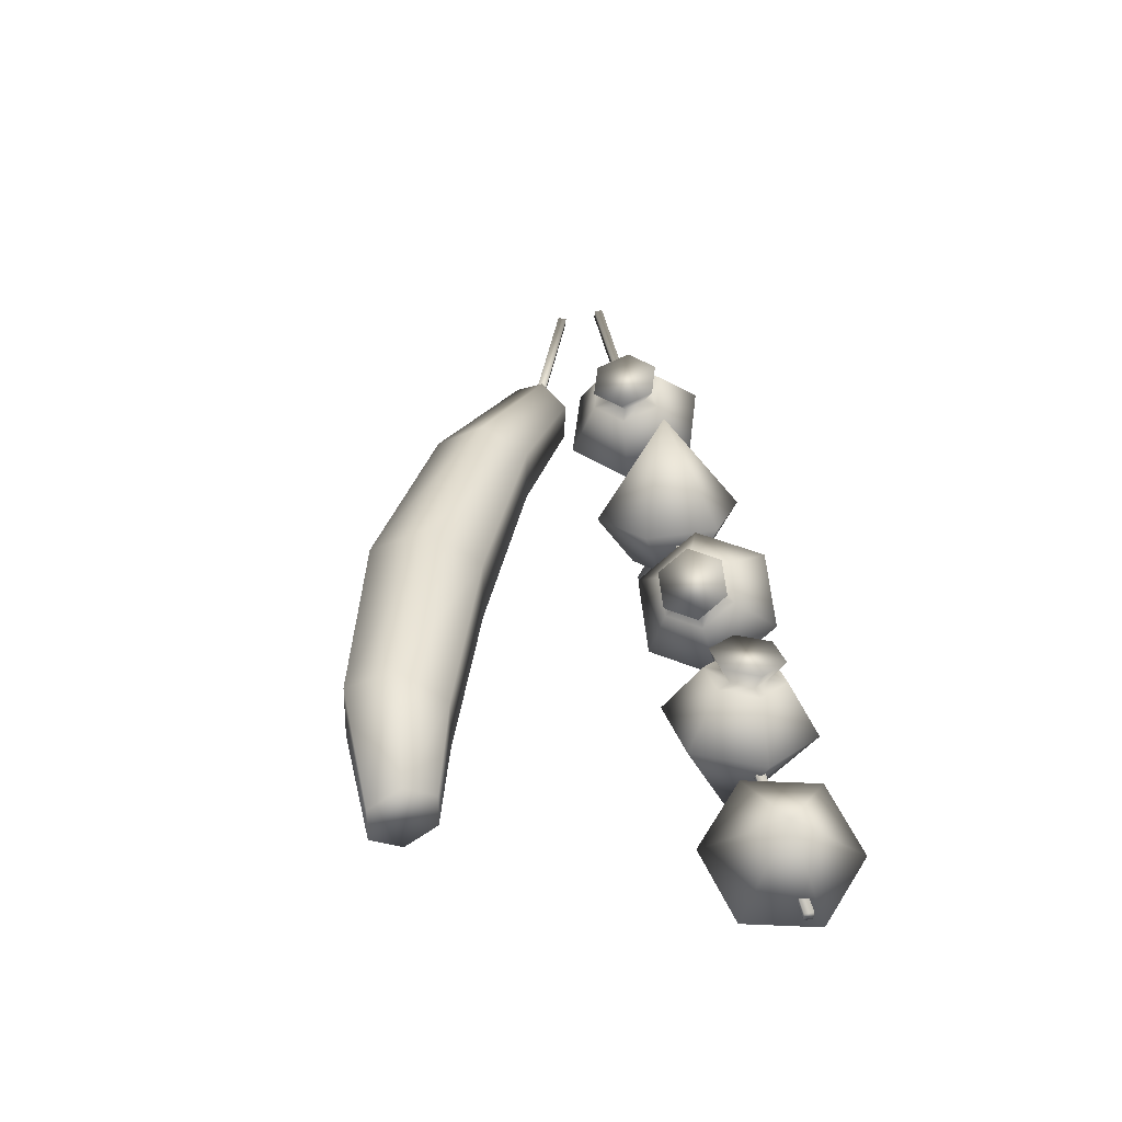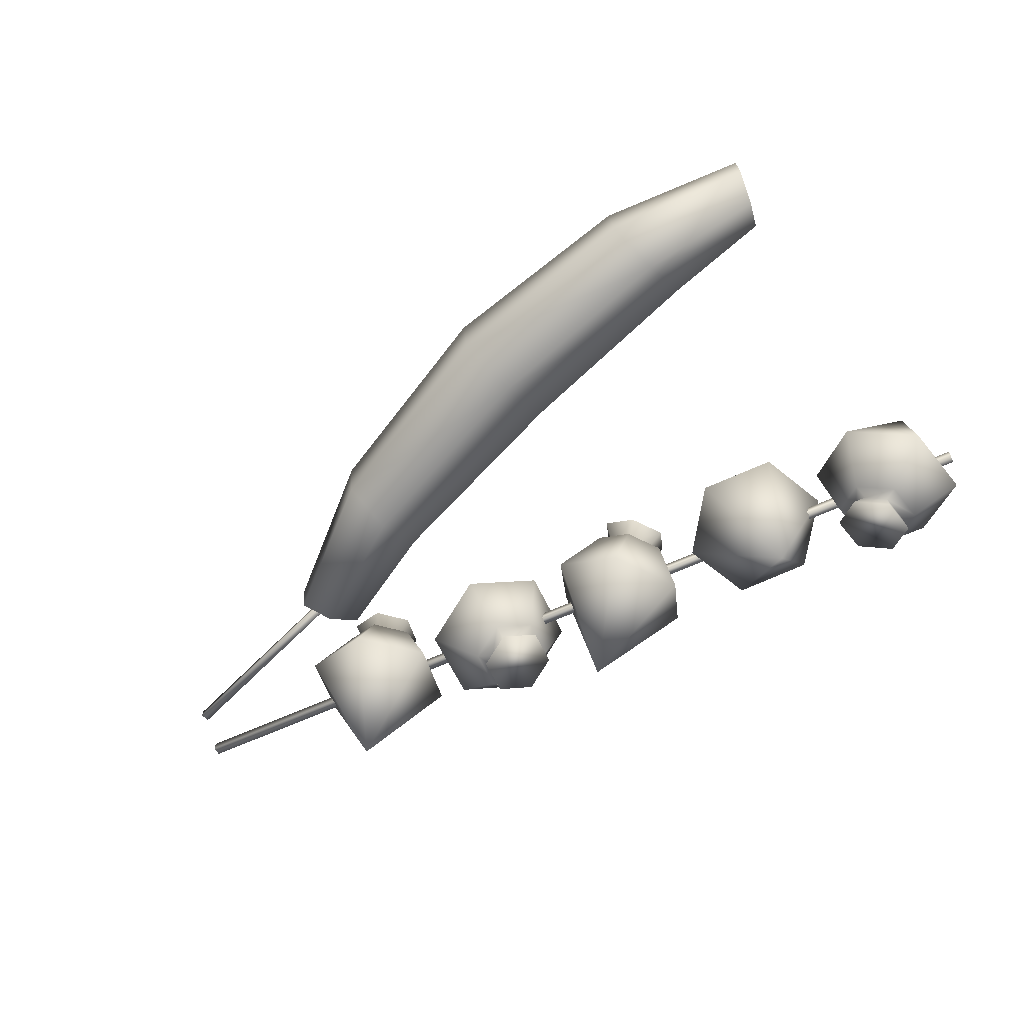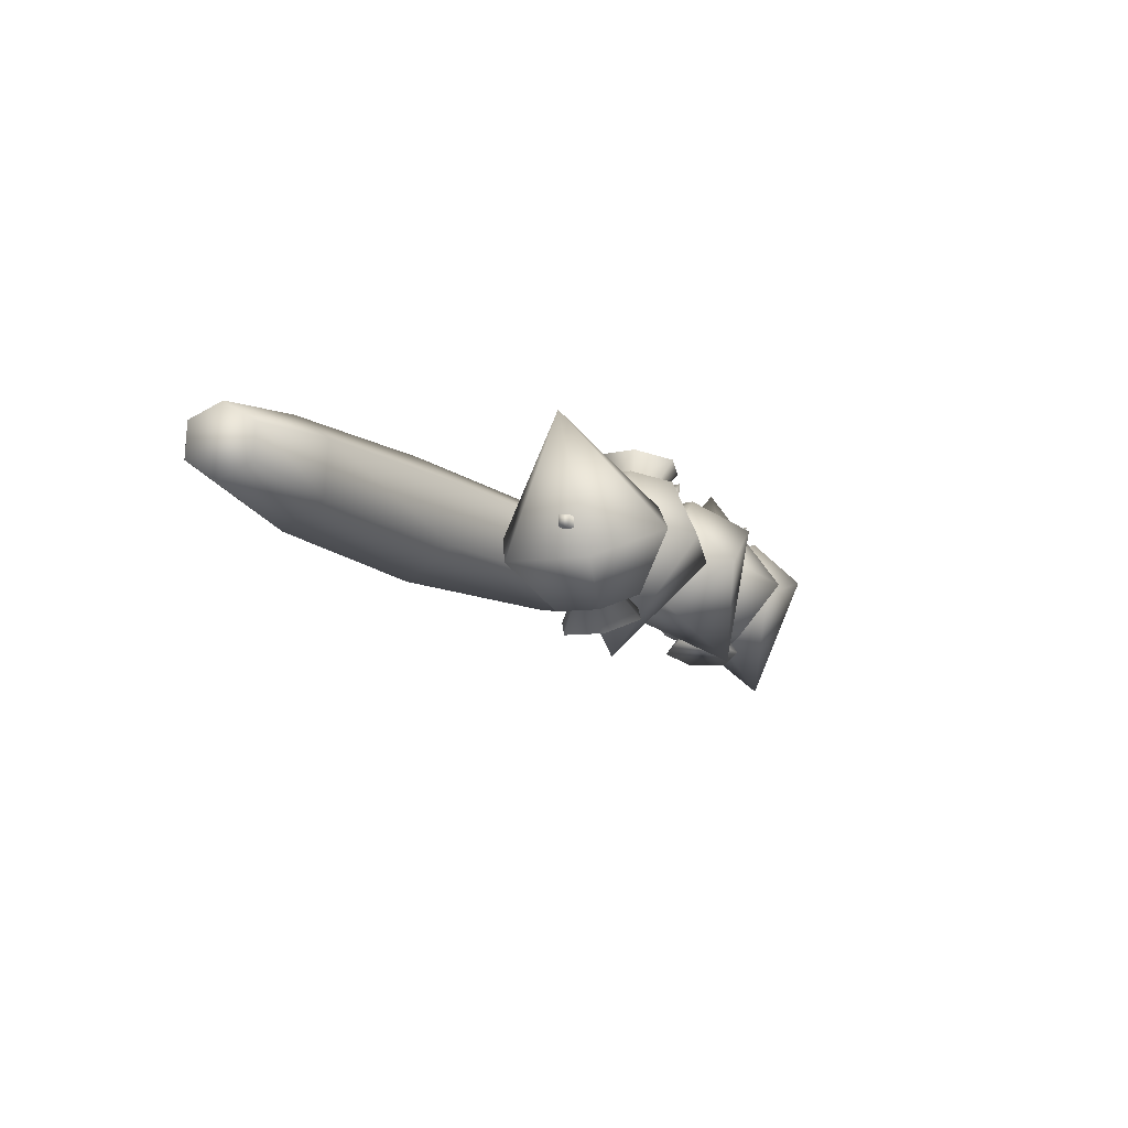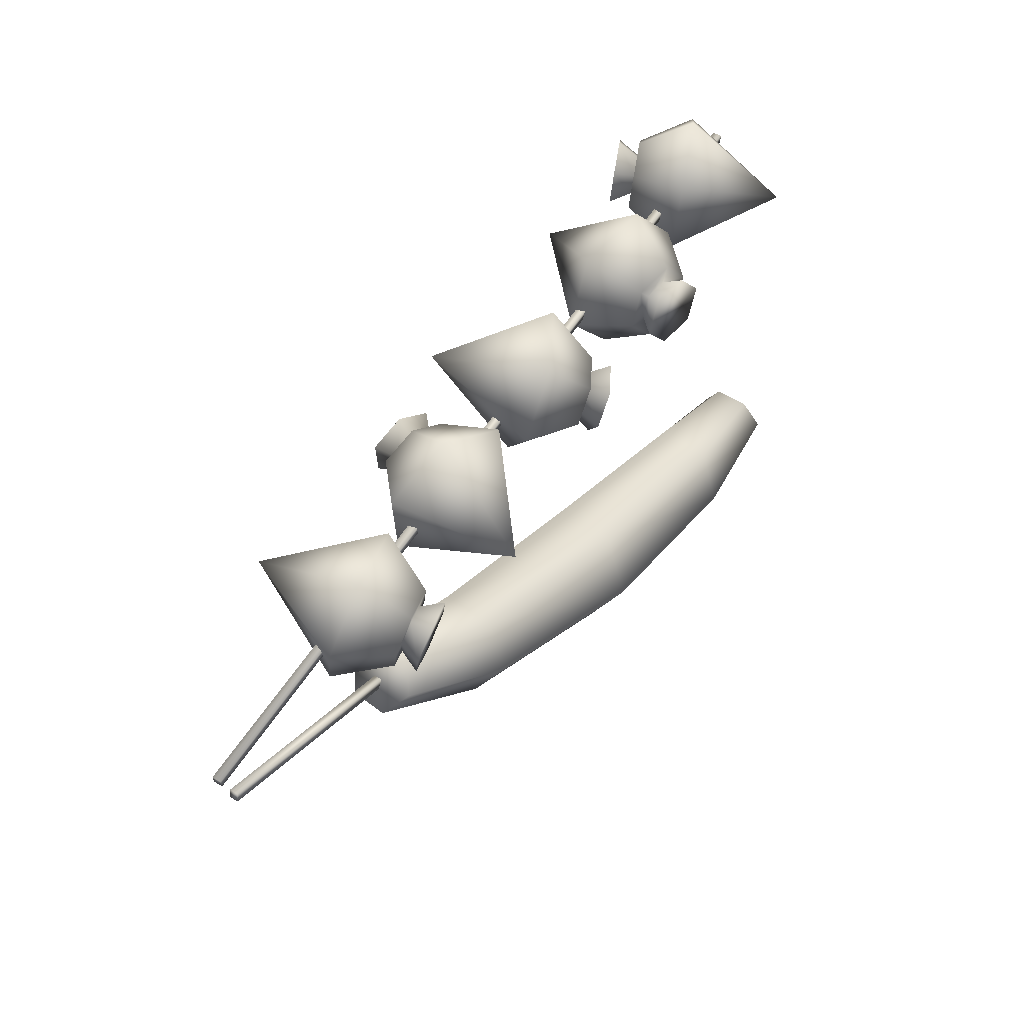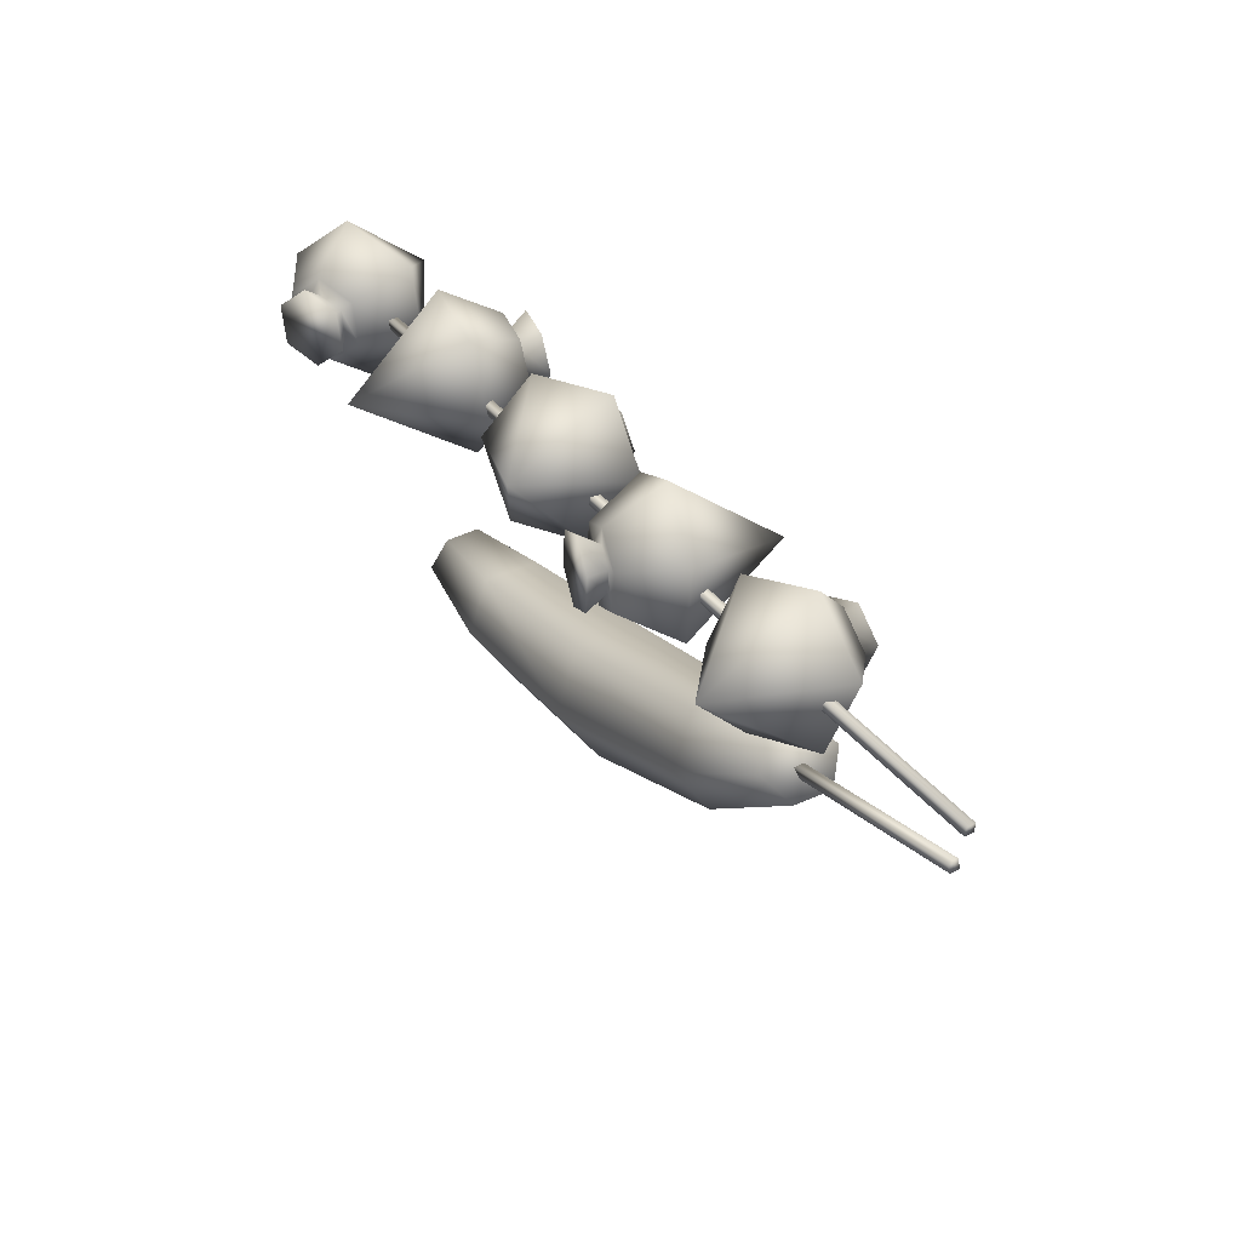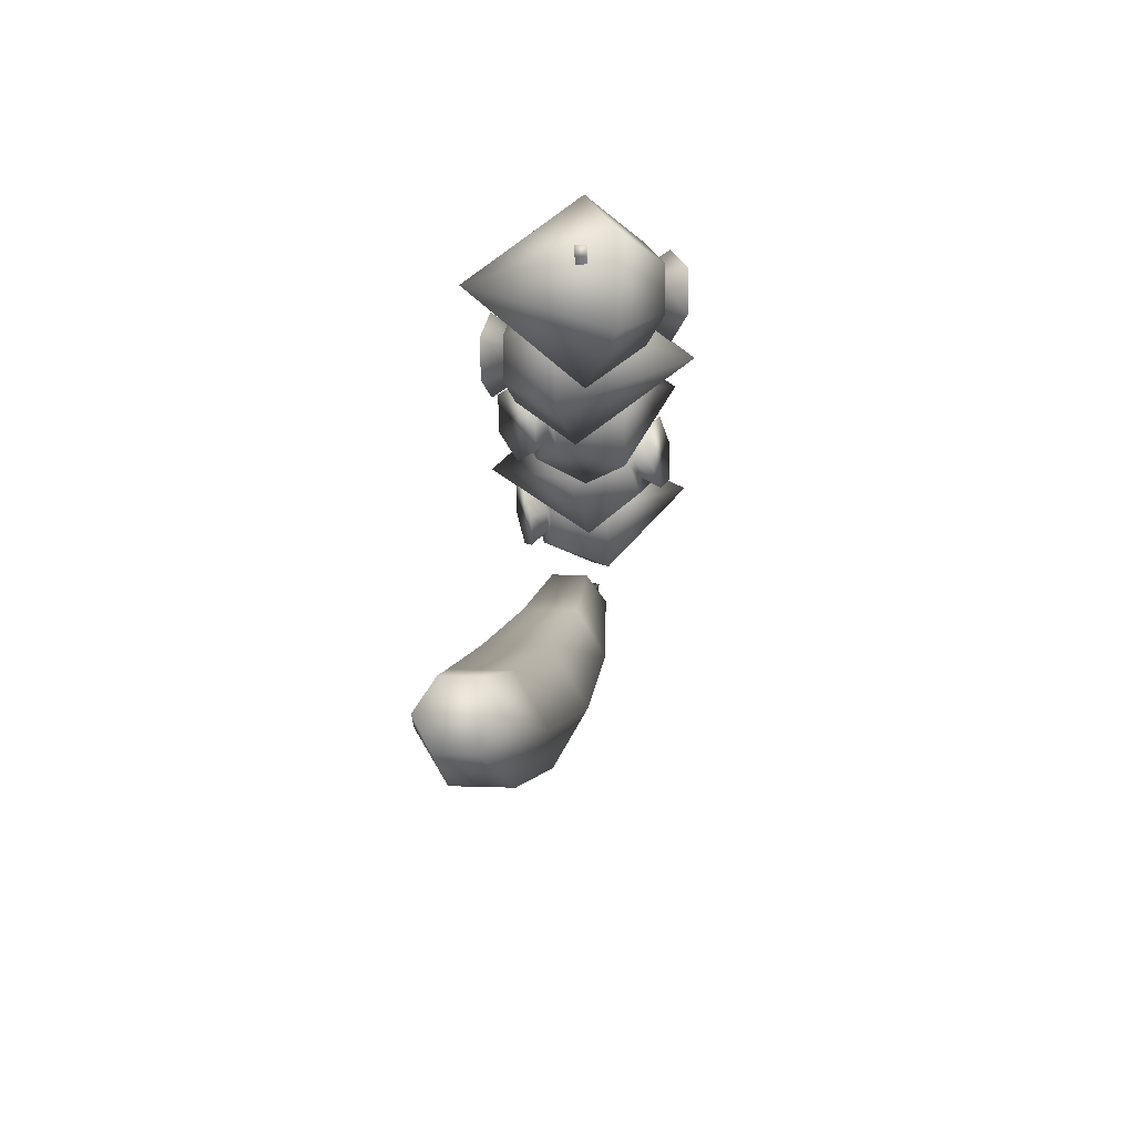
<metadata>
{"format":"obj","ext":"obj","renderer":"f3d","projection":"perspective","resolution":1024,"background":"white","views":[{"elev":42.3,"azim":-97.0,"up":"+Y"},{"elev":-61.4,"azim":-151.1,"up":"+Y"},{"elev":-6.6,"azim":-70.6,"up":"+Y"},{"elev":53.8,"azim":122.5,"up":"+Z"},{"elev":36.8,"azim":54.3,"up":"+Z"},{"elev":-10.1,"azim":-88.5,"up":"+Z"}]}
</metadata>
<code>
o Cone.001
v 0.2987 0.04241 0.006482
v 0.2854 0.04241 0.01973
v 0.2677 0.03789 0.01528
v 0.2634 0.03336 -0.002424
v 0.2767 0.03336 -0.01568
v 0.2944 0.03789 -0.01122
v 0.2942 0.03032 0.006941
v 0.2859 0.03032 0.01522
v 0.2748 0.02749 0.01244
v 0.2721 0.02467 0.001378
v 0.2804 0.02467 -0.006902
v 0.2915 0.02749 -0.00412
v 0.3024 0.0324 0.008994
v 0.2879 0.0324 0.02339
v 0.2687 0.02749 0.01855
v 0.264 0.02259 -0.000676
v 0.2784 0.02259 -0.01507
v 0.2976 0.02749 -0.01023
v 0.325 0.01081 0.0187
v 0.2975 0.01081 0.04611
v 0.2989 -0.04962 0.01997
v 0.2609 0.001456 0.0369
v 0.2519 -0.007892 0.000293
v 0.2794 -0.007892 -0.02711
v 0.316 0.001456 -0.0179
v 0.06226 0.004961 -0.01163
v 0.02471 0.01266 -0.005353
v 0.01067 0.01266 0.03087
v 0.03419 0.004961 0.06081
v 0.03688 -0.0468 0.0202
v 0.07174 -0.002734 0.05454
v 0.08578 -0.002734 0.01832
v 0.06138 0.03135 0.007809
v 0.04165 0.03539 0.01111
v 0.03428 0.03539 0.03013
v 0.04663 0.03135 0.04586
v 0.06636 0.02731 0.04256
v 0.07373 0.02731 0.02354
v 0.05824 0.03135 0.01589
v 0.0469 0.03367 0.01778
v 0.04266 0.03367 0.02873
v 0.04976 0.03135 0.03778
v 0.06111 0.02902 0.03588
v 0.06535 0.02902 0.02494
v 0.0631 0.04188 0.01021
v 0.04494 0.0456 0.01324
v 0.03815 0.0456 0.03076
v 0.04952 0.04188 0.04525
v 0.06769 0.03816 0.04221
v 0.07447 0.03816 0.02469
v 0.2077 0.001366 -0.02273
v 0.2408 -0.00925 -0.005414
v 0.2433 -0.00925 0.03335
v 0.2127 0.001366 0.0548
v 0.227 0.05182 0.01495
v 0.1796 0.01198 0.03748
v 0.1771 0.01198 -0.001289
v 0.2004 -0.02435 -0.003776
v 0.2177 -0.02993 0.005321
v 0.2191 -0.02993 0.02568
v 0.203 -0.02435 0.03694
v 0.1856 -0.01878 0.02785
v 0.1843 -0.01878 0.007488
v 0.2009 -0.02435 0.004871
v 0.2109 -0.02756 0.0101
v 0.2117 -0.02756 0.02182
v 0.2024 -0.02435 0.0283
v 0.1924 -0.02115 0.02306
v 0.1917 -0.02115 0.01135
v 0.1971 -0.03462 -0.001945
v 0.2131 -0.03975 0.006432
v 0.2143 -0.03975 0.02518
v 0.1995 -0.03462 0.03555
v 0.1835 -0.02948 0.02718
v 0.1823 -0.02948 0.008427
v 0.1334 0.04276 0.01173
v 0.123 0.04276 0.0274
v 0.1066 0.03358 0.02783
v 0.1006 0.02439 0.01259
v 0.111 0.02439 -0.003082
v 0.1274 0.03358 -0.00351
v 0.1323 0.03039 0.01526
v 0.1259 0.03039 0.02505
v 0.1156 0.02465 0.02532
v 0.1119 0.01891 0.0158
v 0.1183 0.01891 0.006008
v 0.1286 0.02465 0.005741
v 0.1399 0.03463 0.01507
v 0.1286 0.03463 0.03208
v 0.1108 0.02465 0.03255
v 0.1043 0.01467 0.016
v 0.1156 0.01467 -0.001021
v 0.1334 0.02465 -0.001487
v 0.1687 0.02128 0.02309
v 0.1473 0.02128 0.05549
v 0.1599 -0.0416 0.04054
v 0.1134 0.00228 0.05638
v 0.101 -0.01672 0.02486
v 0.1224 -0.01672 -0.007541
v 0.1563 0.00228 -0.008427
v -0.06621 -0.002329 0.03626
v -0.06617 0.002329 0.0364
v -0.06647 -0.002329 0.03176
v -0.06647 0.002329 0.03176
v 0.3992 -0.002329 0.006128
v 0.3992 0.002329 0.006128
v 0.3989 -0.002329 0.00148
v 0.3989 0.002329 0.00148
v -0.0269 -0.0421 0.02042
v -0.03014 -0.0421 0.03893
v -0.01708 -0.03555 0.05075
v -0.00079 -0.029 0.04406
v 0.002446 -0.029 0.02556
v -0.01061 -0.03555 0.01374
v -0.02629 -0.02974 0.02411
v -0.02831 -0.02974 0.03567
v -0.02015 -0.02565 0.04306
v -0.009977 -0.02156 0.03888
v -0.007955 -0.02156 0.02731
v -0.01611 -0.02565 0.01993
v -0.03231 -0.03276 0.01866
v -0.03582 -0.03276 0.03876
v -0.02165 -0.02565 0.05159
v -0.003957 -0.01854 0.04433
v -0.000442 -0.01854 0.02423
v -0.01462 -0.02565 0.0114
v -0.05587 -0.01437 0.005177
v -0.06256 -0.01437 0.04344
v -0.04996 0.04784 0.02593
v -0.03557 -0.000835 0.06788
v -0.001887 0.0127 0.05405
v 0.004805 0.0127 0.01579
v -0.02219 -0.000835 -0.008651
v 0.2589 0.0118 -0.05465
v 0.2592 0.01639 -0.05391
v 0.2602 0.01225 -0.05892
v 0.2606 0.01685 -0.05832
v 0.3914 -0.001646 -0.01753
v 0.3918 0.002959 -0.01694
v 0.3928 -0.001185 -0.02195
v 0.3932 0.00342 -0.02135
v 0.3022 0.02059 -0.05557
v 0.2996 0.002008 -0.05656
v 0.2876 -0.006417 -0.04484
v 0.2782 0.003736 -0.03213
v 0.2808 0.02231 -0.03114
v 0.2928 0.03074 -0.04286
v 0.2407 0.03548 -0.1048
v 0.2378 0.007696 -0.1058
v 0.2294 -0.006256 -0.0831
v 0.2238 0.007573 -0.05946
v 0.2267 0.03535 -0.05852
v 0.2351 0.04931 -0.08121
v 0.1433 0.05007 -0.1458
v 0.1399 0.01728 -0.1469
v 0.1299 0.000812 -0.1201
v 0.1233 0.01714 -0.09221
v 0.1267 0.04993 -0.0911
v 0.1367 0.06639 -0.1179
v 0.04244 0.05783 -0.1623
v 0.0395 0.02947 -0.1633
v 0.03087 0.01523 -0.1401
v 0.02518 0.02934 -0.116
v 0.02813 0.0577 -0.115
v 0.03675 0.07195 -0.1382
v -0.03173 0.05824 -0.1555
v -0.03277 0.04004 -0.1562
v -0.03044 0.03026 -0.1409
v -0.02707 0.03869 -0.1251
v -0.02603 0.0569 -0.1245
v -0.02836 0.06667 -0.1397
f 11 10 4 5
f 9 8 2 3
f 7 12 6 1
f 12 11 5 6
f 10 9 3 4
f 6 5 4 3 2 1
f 18 17 11 12
f 16 15 9 10
f 14 13 7 8
f 17 16 10 11
f 15 14 8 9
f 8 7 1 2
f 24 23 16 17
f 23 22 15 16
f 25 24 17 18
f 19 25 18 13
f 22 20 14 15
f 13 18 12 7
f 20 19 13 14
f 19 21 25
f 20 21 19
f 22 21 20
f 23 21 22
f 24 21 23
f 25 21 24
f 26 30 27
f 27 30 28
f 28 30 29
f 29 30 31
f 31 30 32
f 32 30 26
f 31 32 38 37
f 38 33 39 44
f 29 31 37 36
f 32 26 33 38
f 26 27 34 33
f 28 29 36 35
f 27 28 35 34
f 43 44 50 49
f 36 37 43 42
f 34 35 41 40
f 37 38 44 43
f 35 36 42 41
f 33 34 40 39
f 45 46 47 48 49 50
f 41 42 48 47
f 39 40 46 45
f 44 39 45 50
f 42 43 49 48
f 40 41 47 46
f 51 55 52
f 52 55 53
f 53 55 54
f 54 55 56
f 56 55 57
f 57 55 51
f 56 57 63 62
f 63 58 64 69
f 54 56 62 61
f 57 51 58 63
f 51 52 59 58
f 53 54 61 60
f 52 53 60 59
f 68 69 75 74
f 61 62 68 67
f 59 60 66 65
f 62 63 69 68
f 60 61 67 66
f 58 59 65 64
f 70 71 72 73 74 75
f 66 67 73 72
f 64 65 71 70
f 69 64 70 75
f 67 68 74 73
f 65 66 72 71
f 86 85 79 80
f 84 83 77 78
f 82 87 81 76
f 87 86 80 81
f 85 84 78 79
f 81 80 79 78 77 76
f 93 92 86 87
f 91 90 84 85
f 89 88 82 83
f 92 91 85 86
f 90 89 83 84
f 83 82 76 77
f 99 98 91 92
f 98 97 90 91
f 100 99 92 93
f 94 100 93 88
f 97 95 89 90
f 88 93 87 82
f 95 94 88 89
f 94 96 100
f 95 96 94
f 97 96 95
f 98 96 97
f 99 96 98
f 100 96 99
f 101 102 104 103
f 103 104 108 107
f 107 108 106 105
f 105 106 102 101
f 103 107 105 101
f 108 104 102 106
f 119 118 112 113
f 117 116 110 111
f 115 120 114 109
f 120 119 113 114
f 118 117 111 112
f 114 113 112 111 110 109
f 126 125 119 120
f 124 123 117 118
f 122 121 115 116
f 125 124 118 119
f 123 122 116 117
f 116 115 109 110
f 132 131 124 125
f 131 130 123 124
f 133 132 125 126
f 127 133 126 121
f 130 128 122 123
f 121 126 120 115
f 128 127 121 122
f 127 129 133
f 128 129 127
f 130 129 128
f 131 129 130
f 132 129 131
f 133 129 132
f 134 135 137 136
f 136 137 141 140
f 140 141 139 138
f 138 139 135 134
f 136 140 138 134
f 141 137 135 139
f 142 147 146 145 144 143
f 152 153 159 158
f 146 147 153 152
f 144 145 151 150
f 142 143 149 148
f 147 142 148 153
f 145 146 152 151
f 143 144 150 149
f 157 158 164 163
f 150 151 157 156
f 148 149 155 154
f 153 148 154 159
f 151 152 158 157
f 149 150 156 155
f 162 163 169 168
f 155 156 162 161
f 158 159 165 164
f 156 157 163 162
f 154 155 161 160
f 159 154 160 165
f 166 167 168 169 170 171
f 160 161 167 166
f 165 160 166 171
f 163 164 170 169
f 161 162 168 167
f 164 165 171 170

</code>
